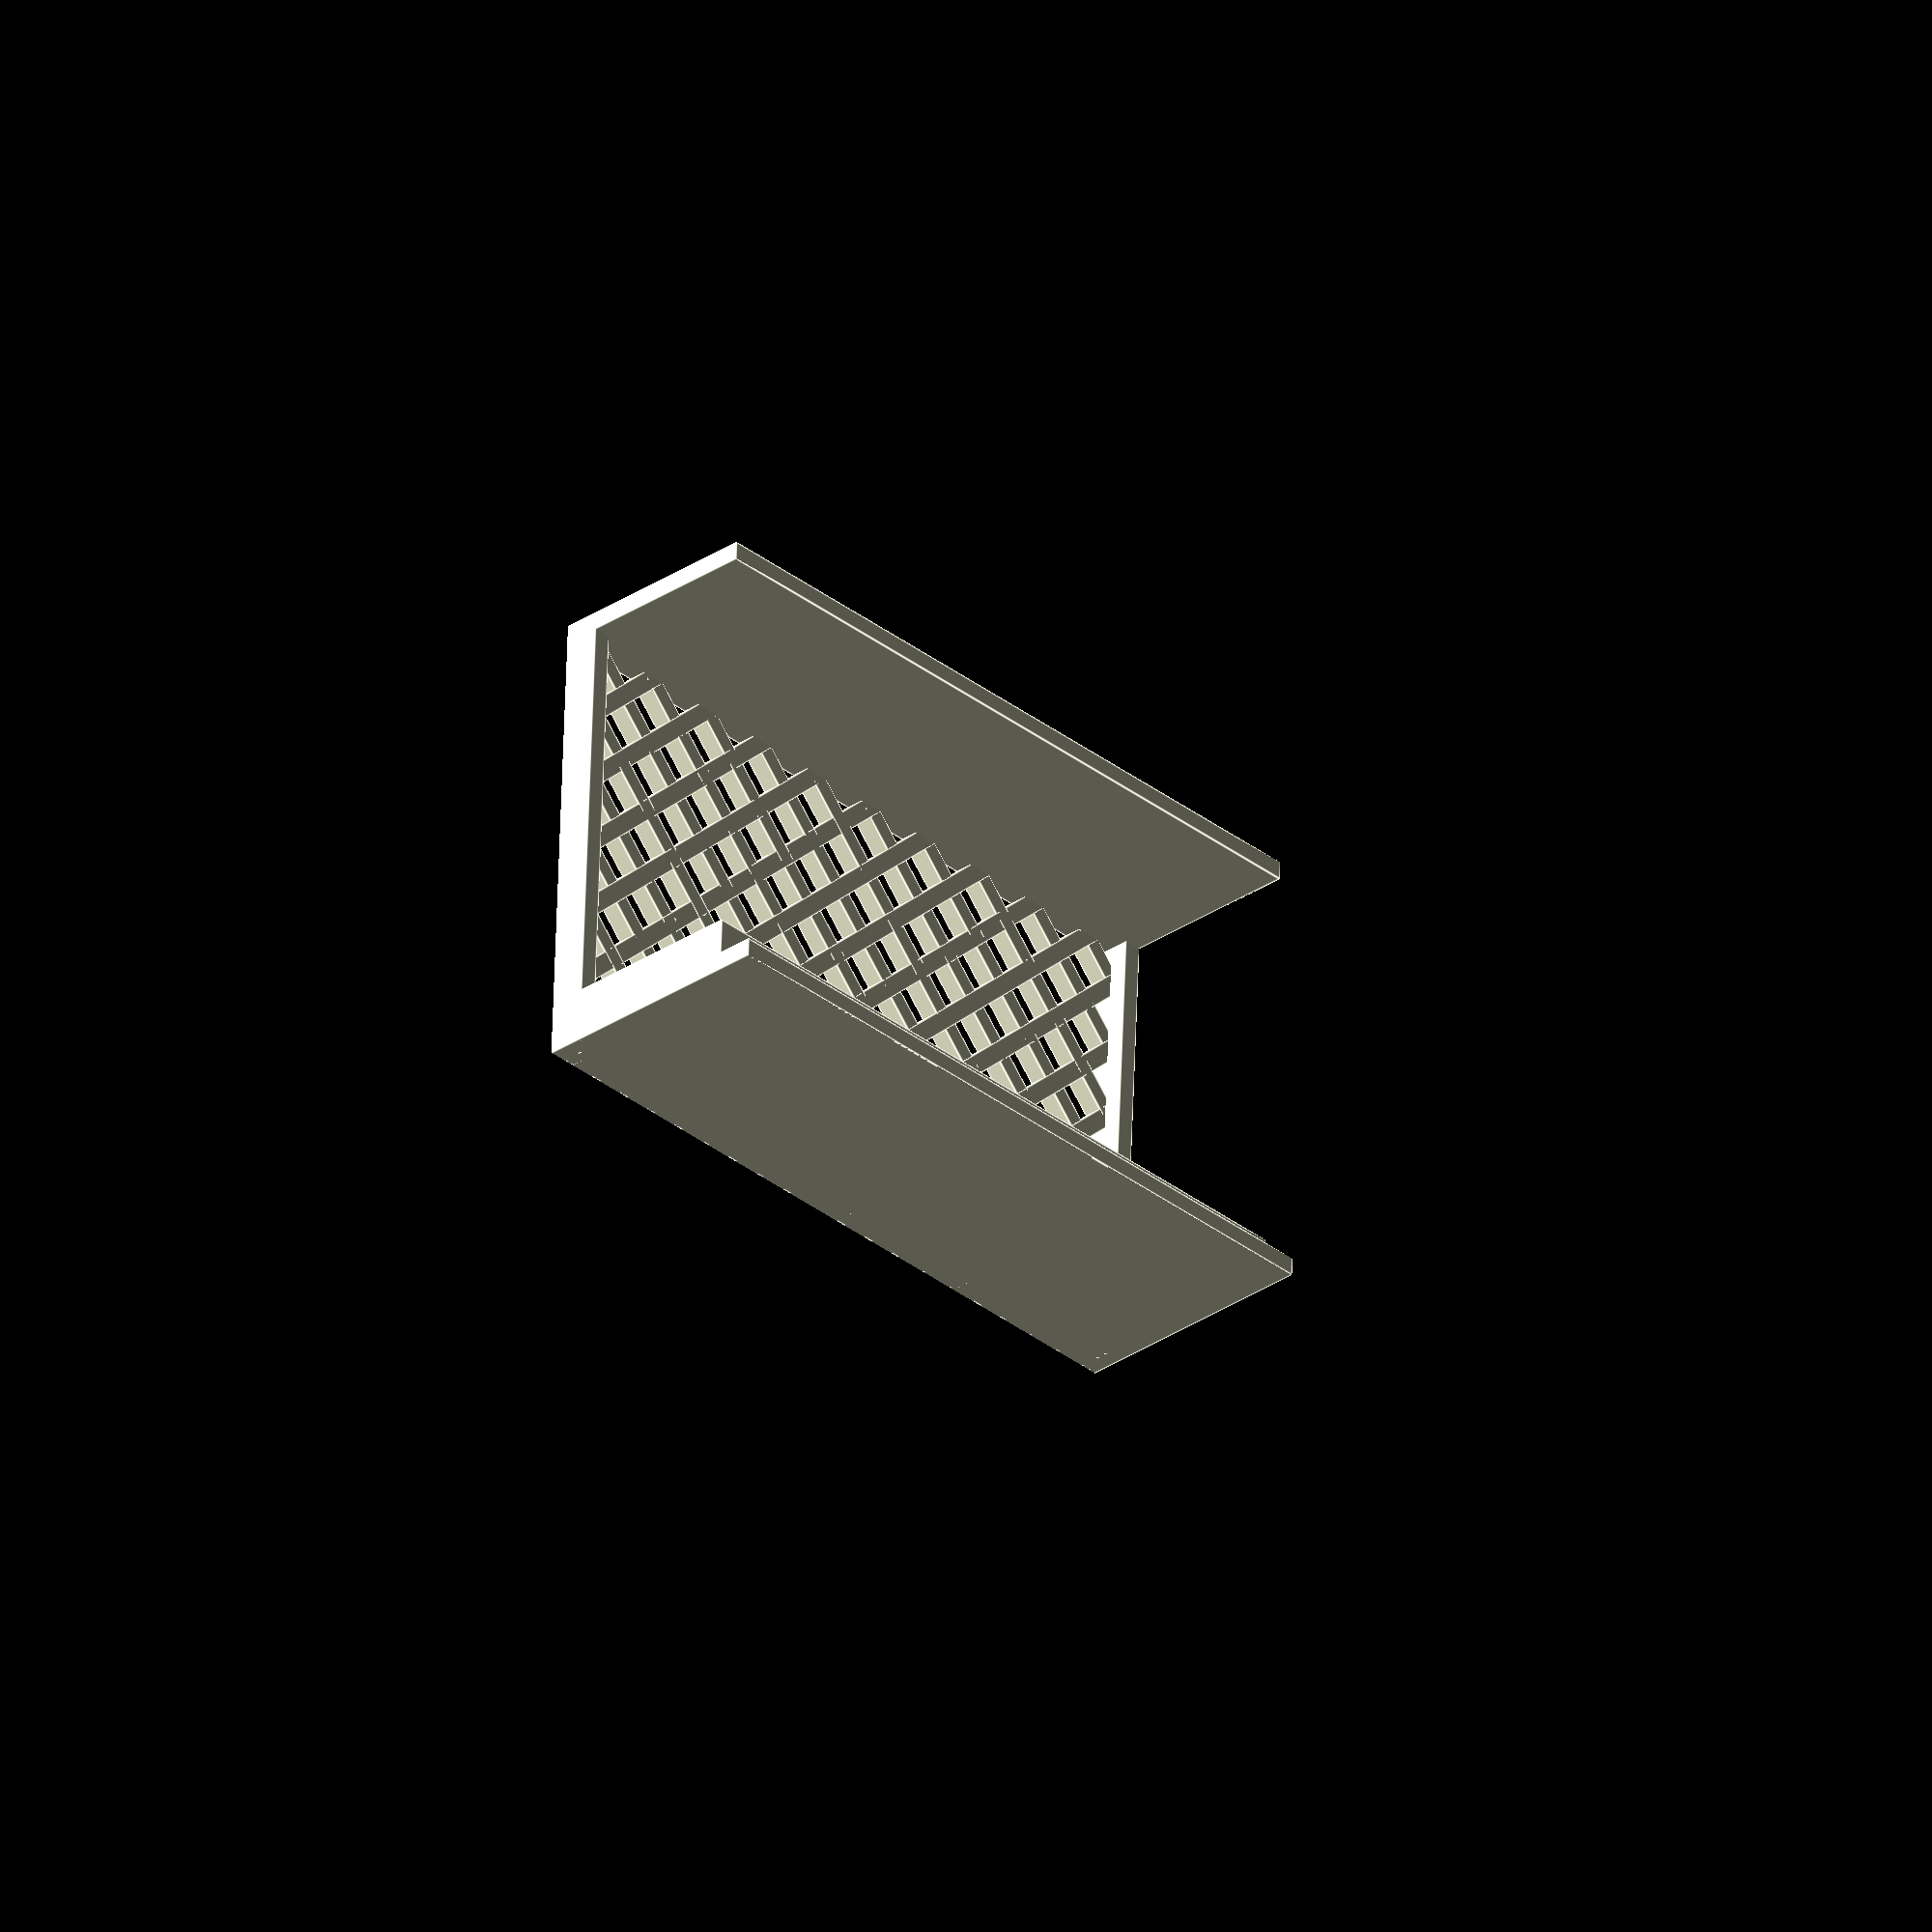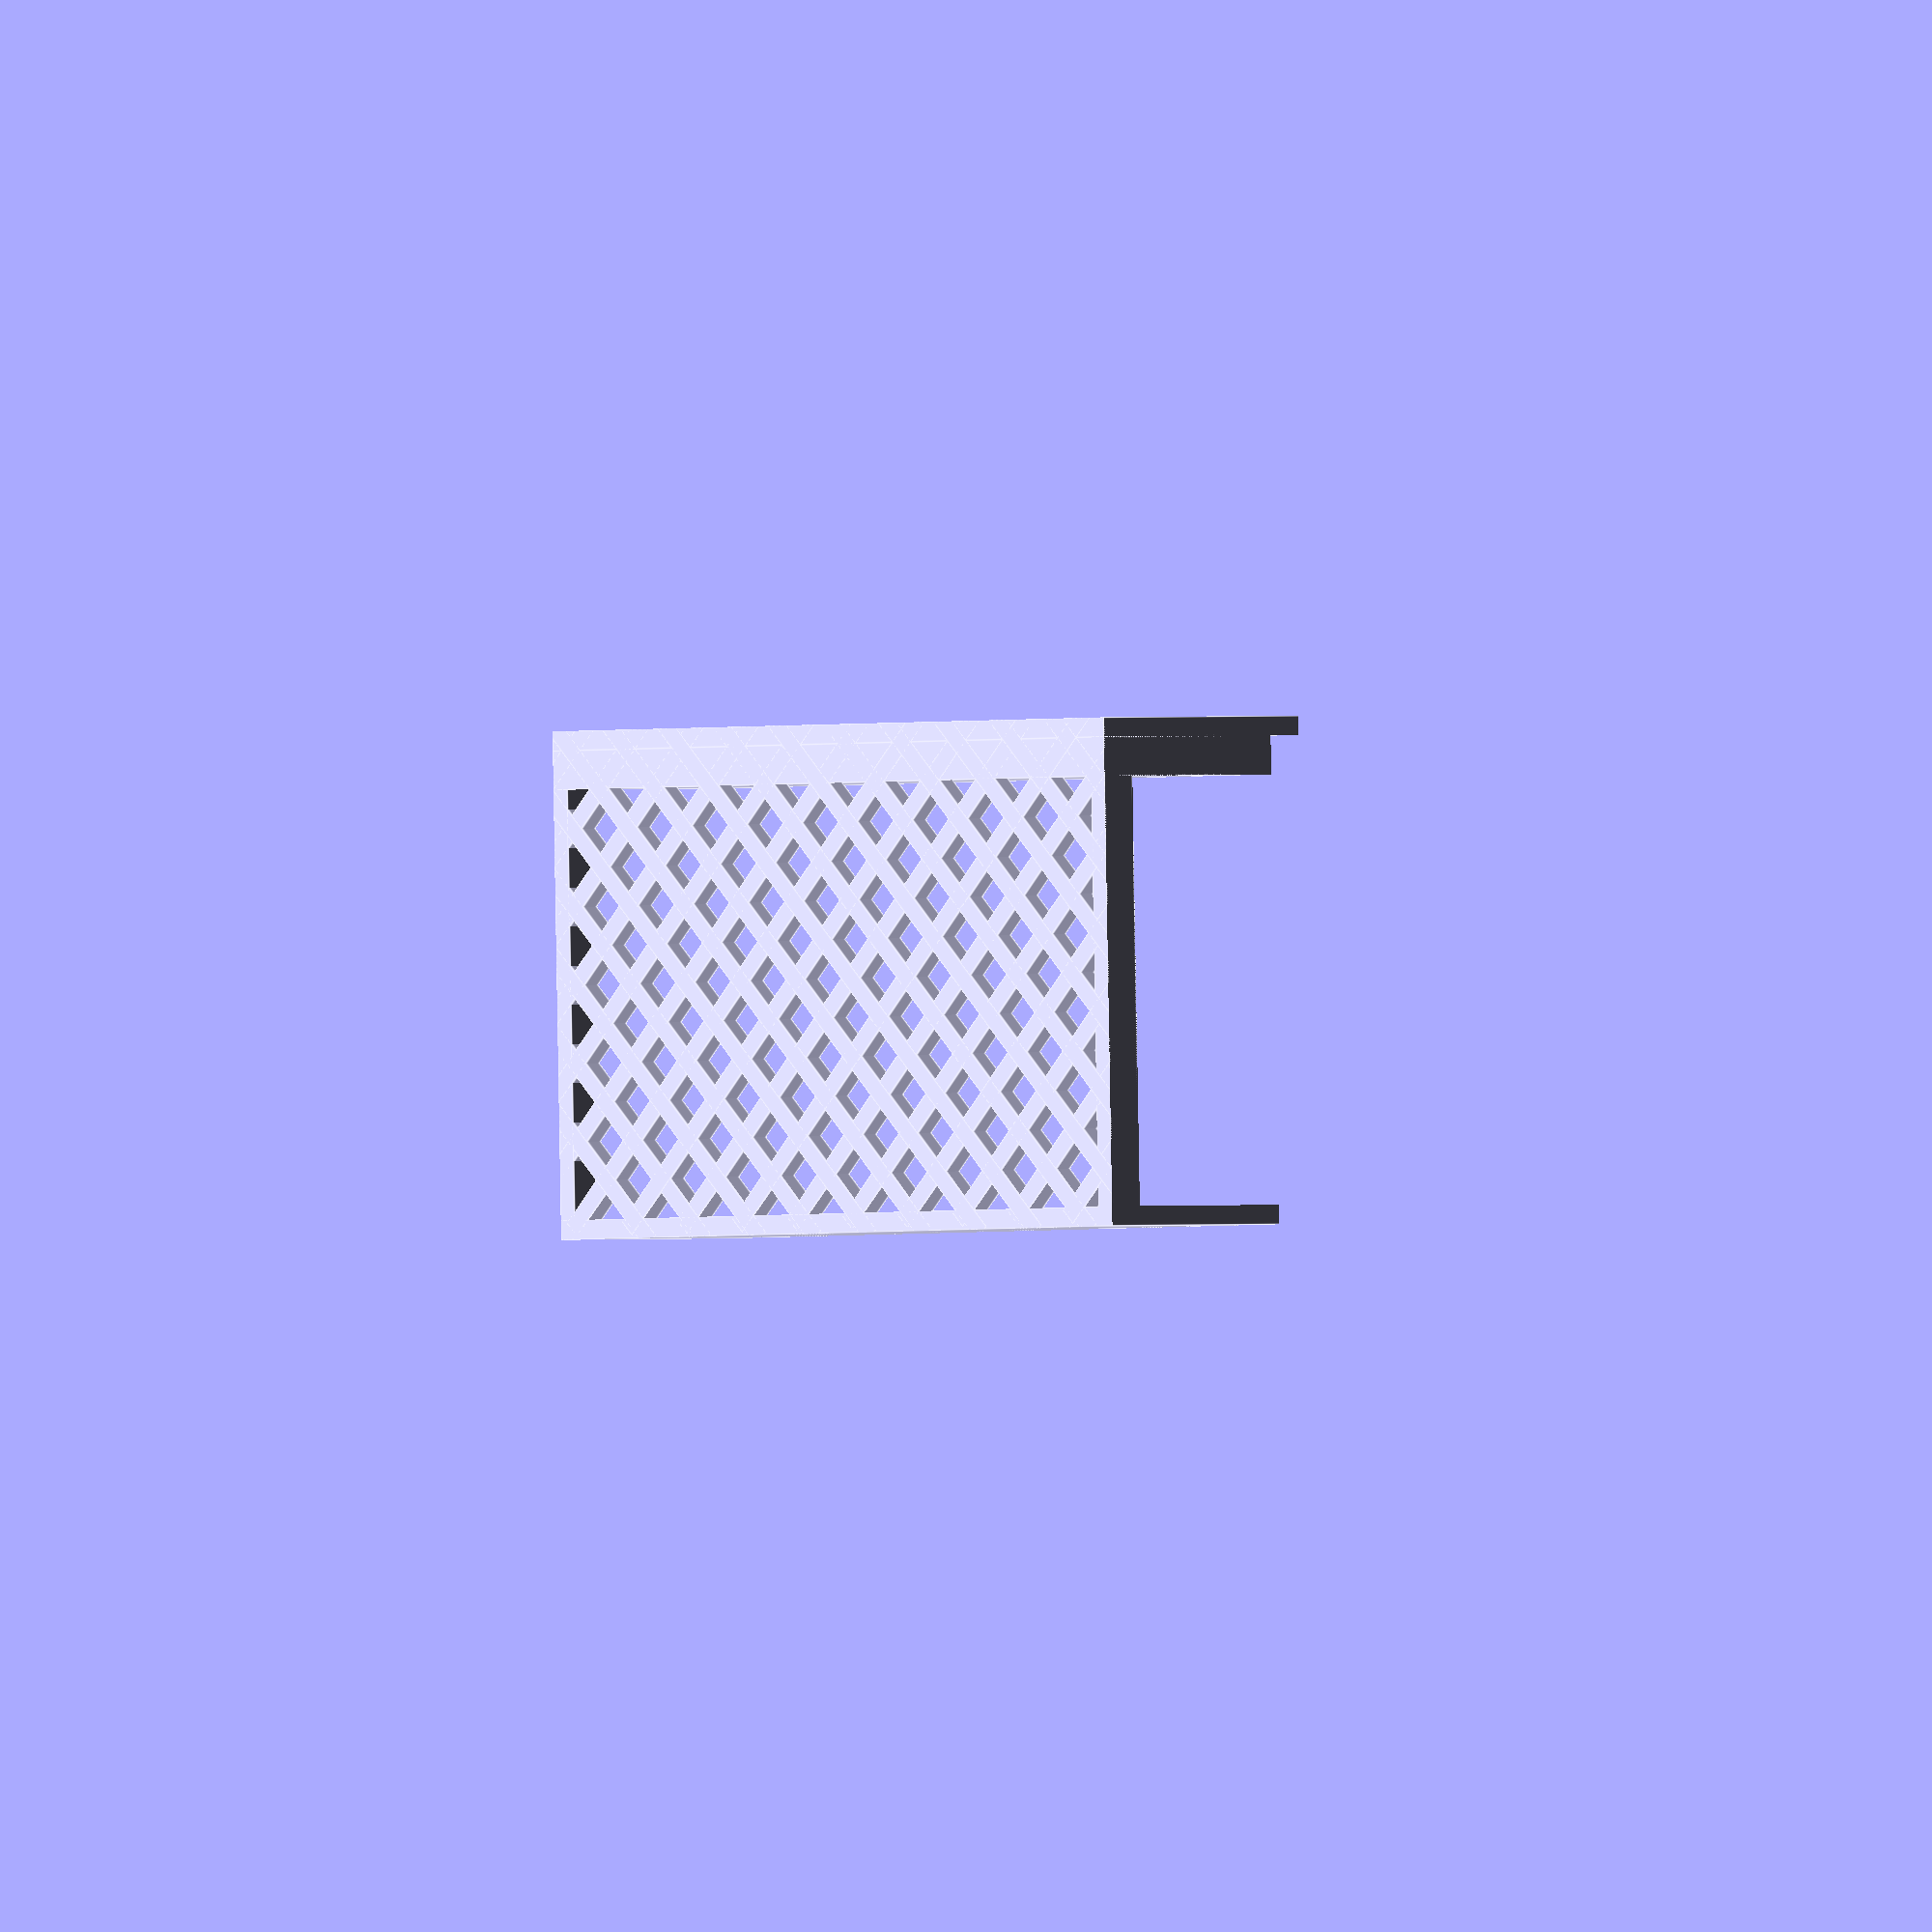
<openscad>
depth = 200;

difference() {
    mainStructure();
    cutOff();
}

module mainStructure() {
    union() {
        translate([-130, -depth, 0])
            union() {
                cube([130, 5, 10]);
                translate([0, depth-5, 0])
                    cube([130, 5, 10]);
                cube([5, depth, 70]);
                translate([5, 0, 0])
                    cube([10, depth, 60]);
                translate([125, 0, 0])
                    cube([5, depth, 60]);
            }

        translate([-135, -320, 0])
            rotate(a=[0,0,45]) {
                cube([190, 5, 5]);
            }

        translate([-135, -300, 0])
            rotate(a=[0,0,45]) {
                cube([190, 5, 5]);
            }

        translate([-135, -280, 0])
            rotate(a=[0,0,45]) {
                cube([190, 5, 5]);
            }
        
        translate([-135, -260, 0])
            rotate(a=[0,0,45]) {
                cube([190, 5, 5]);
            }
        
        translate([-135, -240, 0])
            rotate(a=[0,0,45]) {
                cube([190, 5, 5]);
            }
        
        translate([-135, -220, 0])
            rotate(a=[0,0,45]) {
                cube([190, 5, 5]);
            }
        
        
    translate([-135, -200, 0])
            rotate(a=[0,0,45]) {
                cube([190, 5, 5]);
            }
        
    translate([-135, -180, 0])
            rotate(a=[0,0,45]) {
                cube([190, 5, 5]);
            }
        
    translate([-135, -160, 0])
            rotate(a=[0,0,45]) {
                cube([190, 5, 5]);
            }
        
        translate([-135, -140, 0])
            rotate(a=[0,0,45]) {
                cube([190, 5, 5]);
            }
        
        translate([-135, -120, 0])
            rotate(a=[0,0,45]) {
                cube([190, 5, 5]);
            }
        
        translate([-135, -100, 0])
            rotate(a=[0,0,45]) {
                cube([190, 5, 5]);
            }
        
        translate([-135, -80, 0])
            rotate(a=[0,0,45]) {
                cube([190, 5, 5]);
            }
        
        translate([-135, -60, 0])
            rotate(a=[0,0,45]) {
                cube([190, 5, 5]);
            }
        
        translate([-135, -40, 0])
            rotate(a=[0,0,45]) {
                cube([190, 5, 5]);
            }
        
        translate([-135, -20, 0])
            rotate(a=[0,0,45]) {
                cube([190, 5, 5]);
            }

        translate([-135, 0, 0])
            rotate(a=[0,0,-45]) {
                cube([190, 5, 5]);
            }

        translate([-135, 20, 0])
            rotate(a=[0,0,-45]) {
                cube([190, 5, 5]);
            }

        translate([-135, 40, 0])
            rotate(a=[0,0,-45]) {
                cube([190, 5, 5]);
            }
        
        translate([-135, 60, 0])
            rotate(a=[0,0,-45]) {
                cube([190, 5, 5]);
            }
        
        translate([-135, 80, 0])
            rotate(a=[0,0,-45]) {
                cube([190, 5, 5]);
            }
        
        translate([-135, 100, 0])
            rotate(a=[0,0,-45]) {
                cube([190, 5, 5]);
            }
        
        translate([-135, -200, 0])
            rotate(a=[0,0,-45]) {
                cube([190, 5, 5]);
            }
        
        translate([-135, -180, 0])
            rotate(a=[0,0,-45]) {
                cube([190, 5, 5]);
            }
        
        translate([-135, -160, 0])
            rotate(a=[0,0,-45]) {
                cube([190, 5, 5]);
            }
        
        translate([-135, -140, 0])
            rotate(a=[0,0,-45]) {
                cube([190, 5, 5]);
            }
        
        translate([-135, -120, 0])
            rotate(a=[0,0,-45]) {
                cube([190, 5, 5]);
            }
        
        translate([-135, -100, 0])
            rotate(a=[0,0,-45]) {
                cube([190, 5, 5]);
            }
        
        translate([-135, -80, 0])
            rotate(a=[0,0,-45]) {
                cube([190, 5, 5]);
            }
        
        translate([-135, -60, 0])
            rotate(a=[0,0,-45]) {
                cube([190, 5, 5]);
            }
        
        translate([-135, -40, 0])
            rotate(a=[0,0,-45]) {
                cube([190, 5, 5]);
            }
        
        translate([-135, -20, 0])
            rotate(a=[0,0,-45]) {
                cube([190, 5, 5]);
            }
    }
}

module cutOff() {
    translate([-150, -depth*2, 0])
        difference() {
            translate([0, 0, -5])
                cube([160, depth*3, 75]);
            translate([20, 200, -10])
                cube([130, depth, 100]);
        }
}
</openscad>
<views>
elev=211.0 azim=92.7 roll=225.9 proj=o view=edges
elev=359.5 azim=91.4 roll=225.2 proj=o view=edges
</views>
